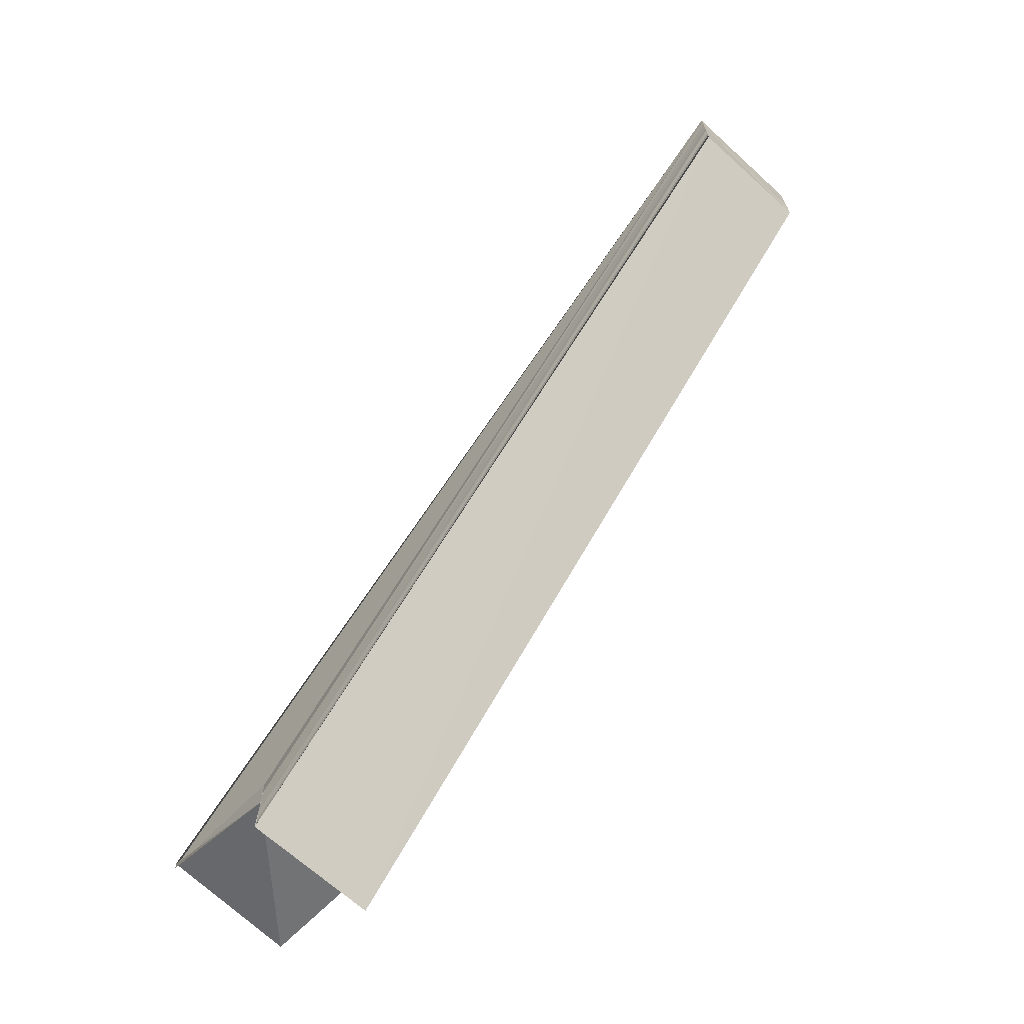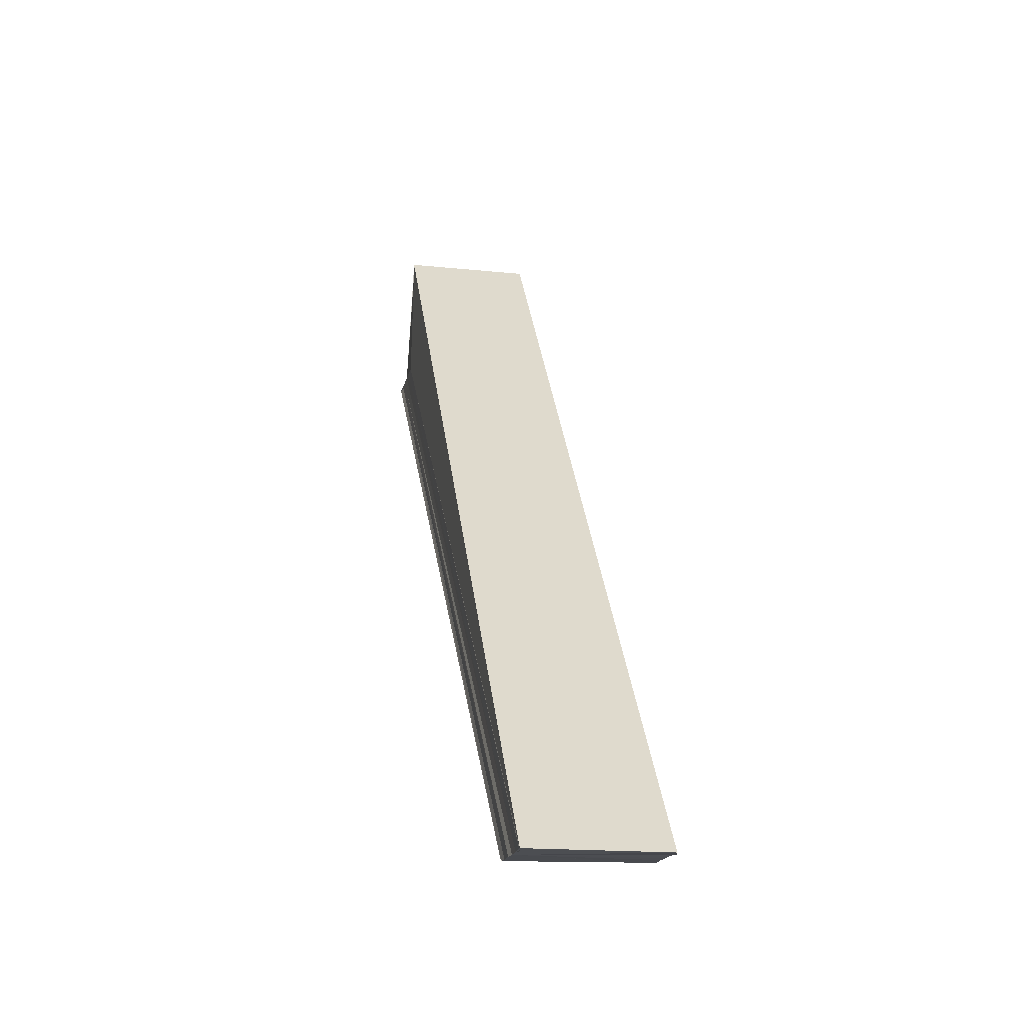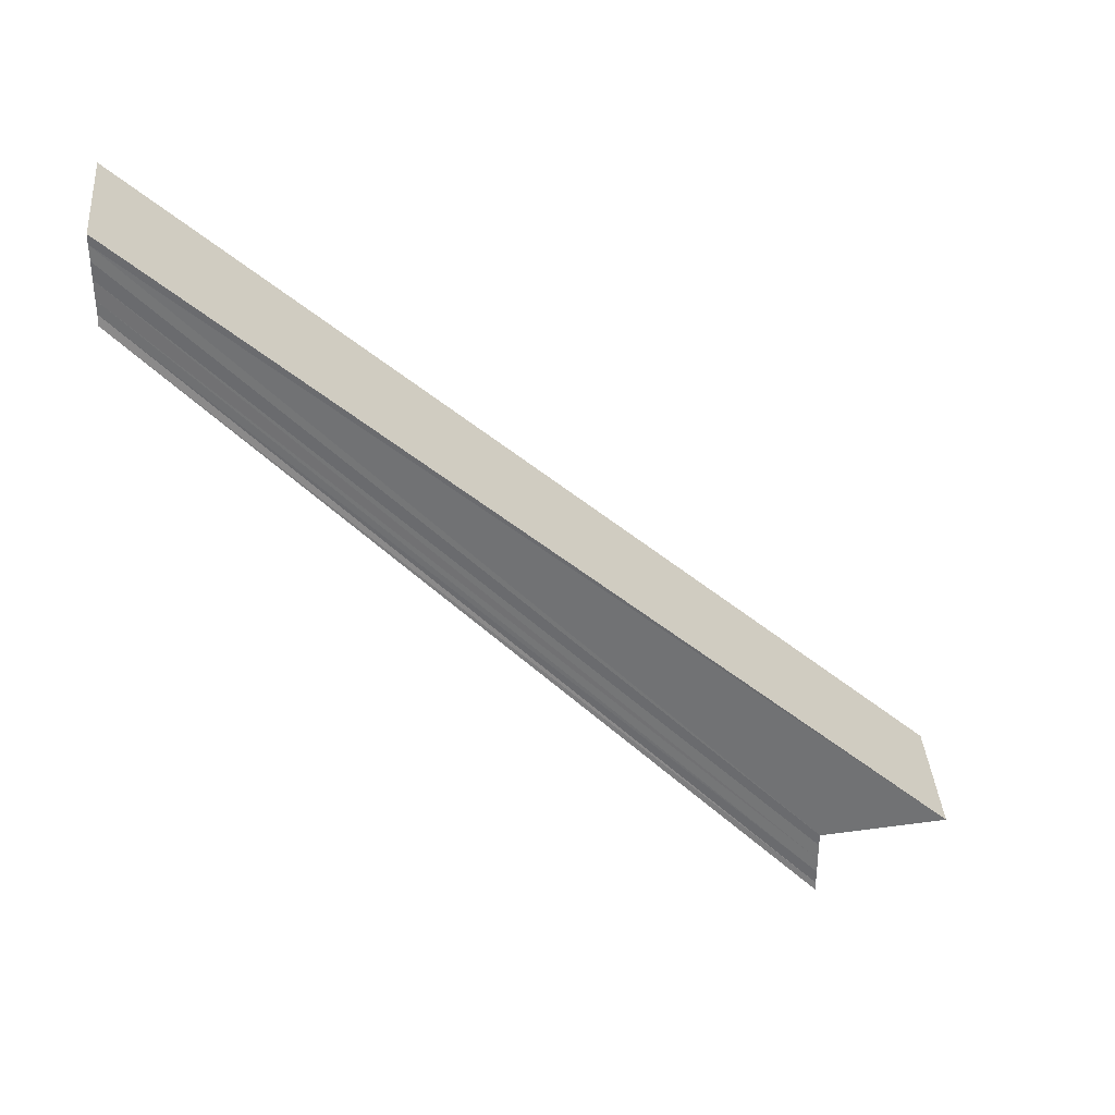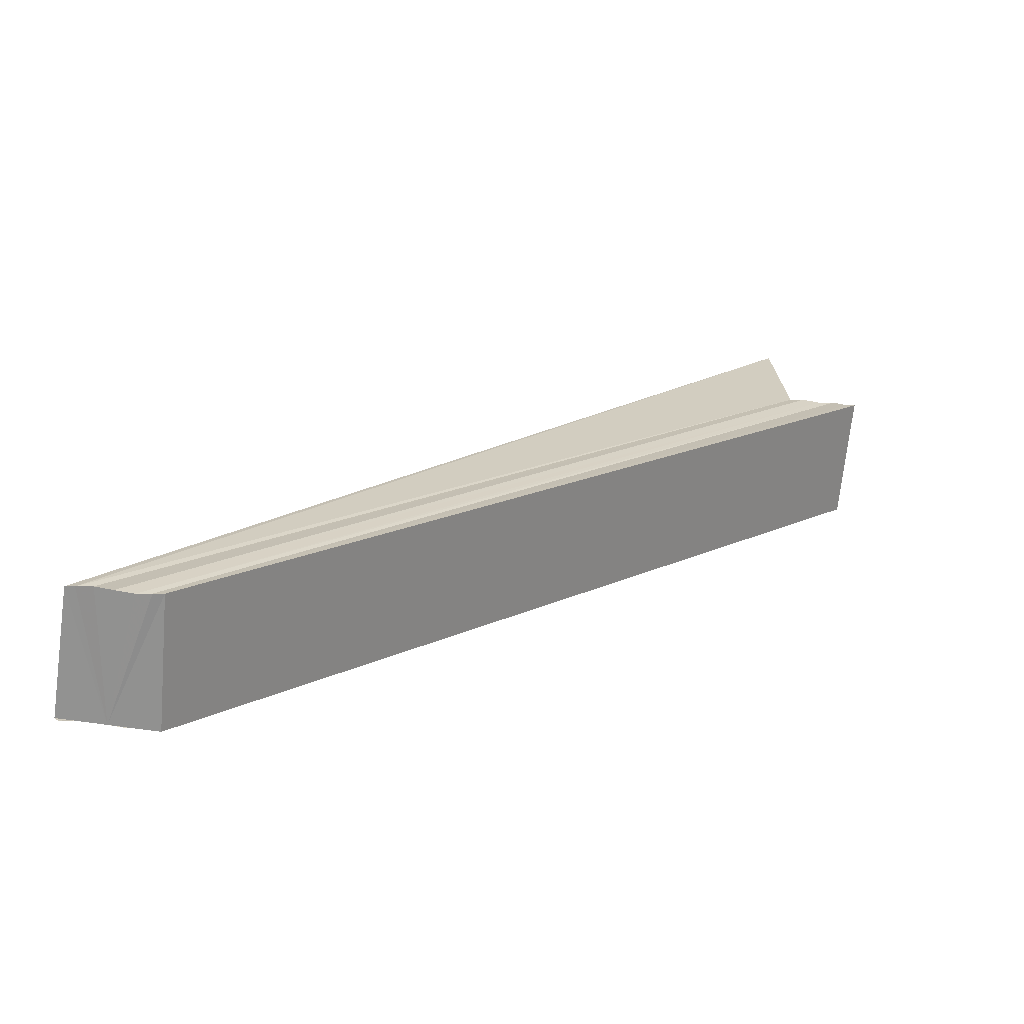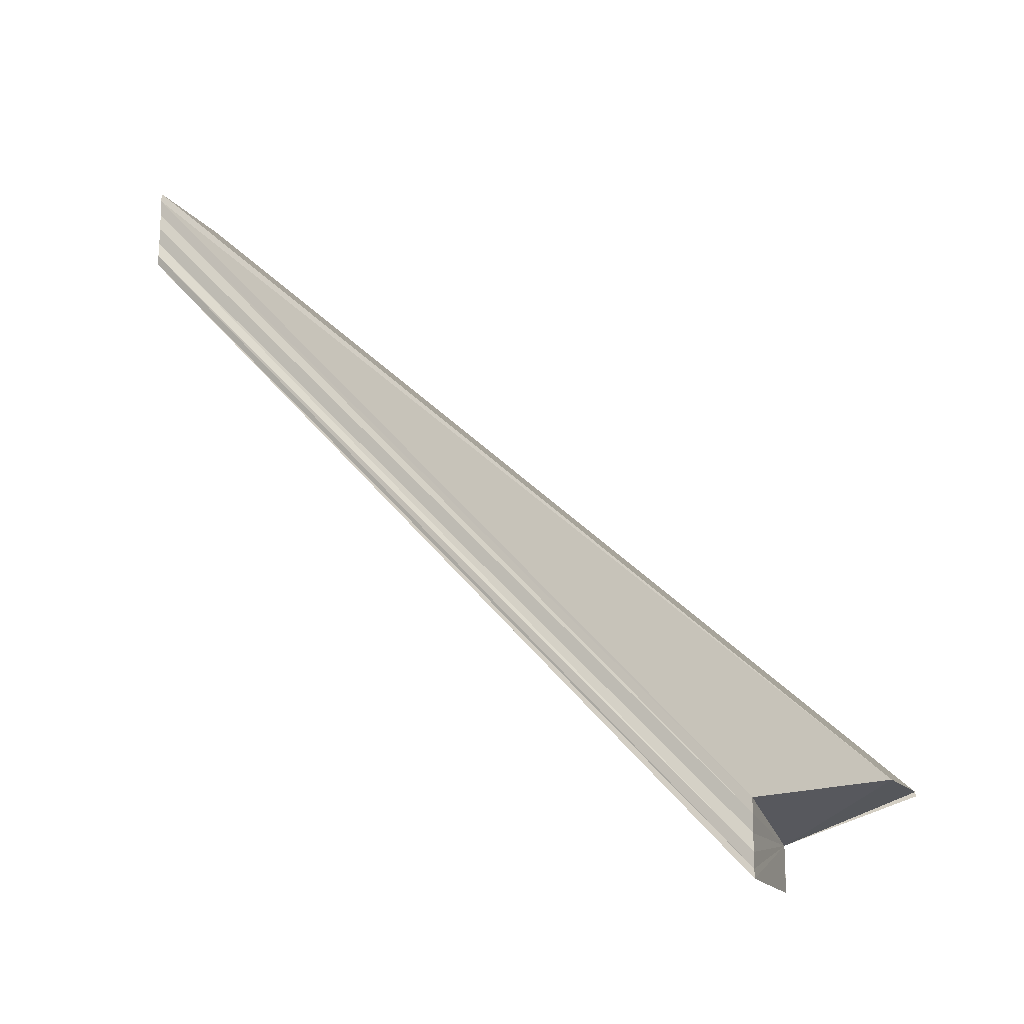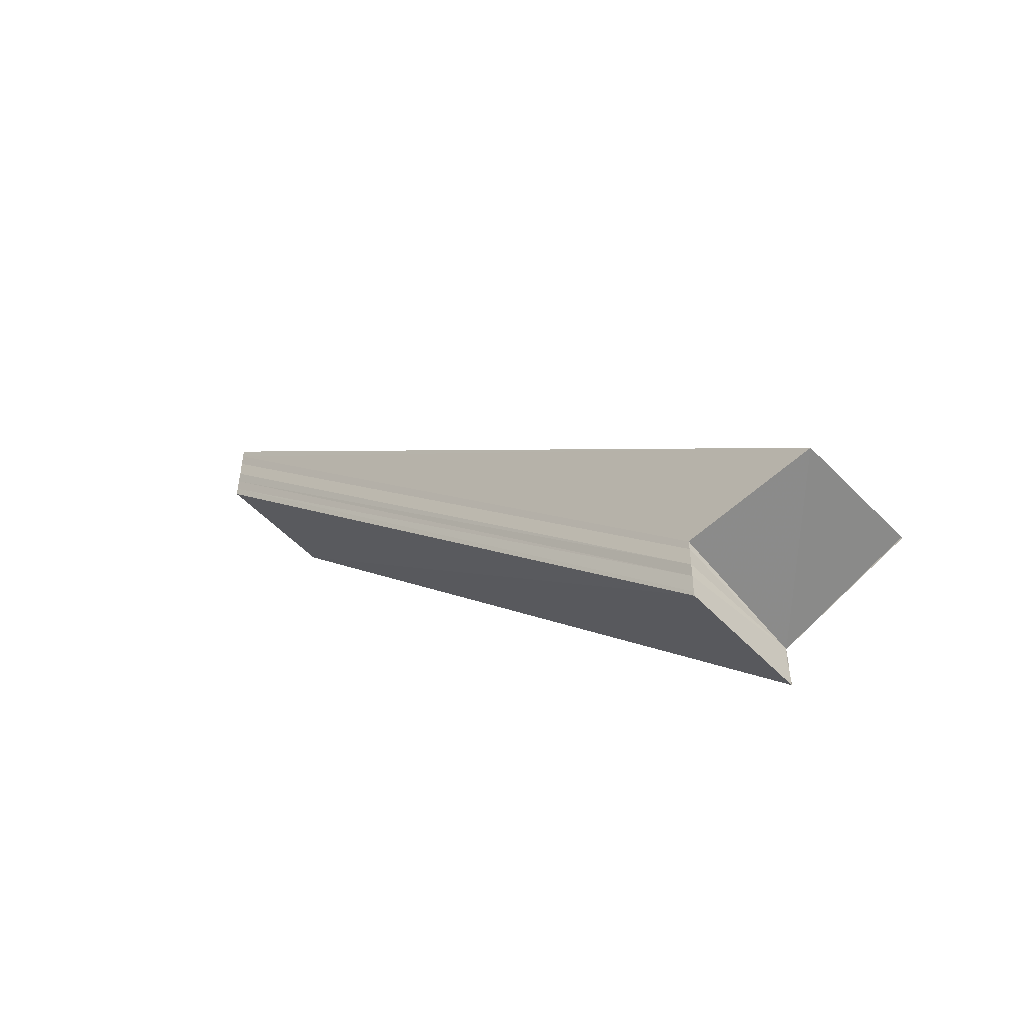
<metadata>
{"format":"obj","ext":"obj","renderer":"f3d","projection":"perspective","resolution":1024,"background":"white","views":[{"elev":-68.6,"azim":-43.1,"up":"+Z"},{"elev":-15.6,"azim":-10.6,"up":"+Y"},{"elev":34.6,"azim":85.2,"up":"+Z"},{"elev":-65.9,"azim":83.2,"up":"+Y"},{"elev":-15.0,"azim":110.0,"up":"+Z"},{"elev":-51.3,"azim":132.1,"up":"+Z"}]}
</metadata>
<code>
o 3397
v 2235 1884 16.4
v 2235 1884 16.4
v 2235 1884 16.46
v 2235 1884 16.46
v 2235 1884 16.4
v 2235 1884 16.45
v 2235 1884 16.4
v 2235 1884 16.45
v 2235 1884 16.4
v 2235 1884 16.4
v 2235 1884 16.45
v 2235 1884 16.4
v 2235 1884 16.4
v 2235 1884 16.4
v 2235 1884 16.4
v 2235 1884 16.41
v 2235 1884 16.4
v 2235 1884 16.41
v 2235 1884 16.41
v 2235 1884 16.41
v 2235 1884 16.46
v 2235 1884 16.46
v 2235 1884 16.46
v 2235 1884 16.41
v 2235 1884 16.41
v 2235 1884 16.46
v 2235 1884 16.46
v 2235 1884 16.41
v 2235 1884 16.4
v 2235 1884 16.41
v 2235 1884 16.46
v 2235 1884 16.4
v 2235 1884 16.45
v 2235 1884 16.4
v 2235 1884 16.45
v 2235 1884 16.4
v 2235 1884 16.4
v 2235 1884 16.4
v 2235 1884 16.4
v 2235 1884 16.45
v 2235 1884 16.4
v 2235 1884 16.46
v 2235 1884 16.41
v 2235 1884 16.46
v 2235 1884 16.41
v 2235 1884 16.46
v 2235 1884 16.41
v 2235 1884 16.41
v 2235 1884 16.41
v 2235 1884 16.46
v 2235 1884 16.46
v 2235 1884 16.46
v 2235 1884 16.41
v 2235 1884 16.46
v 2235 1884 16.46
v 2235 1884 16.46
v 2235 1884 16.46
v 2235 1884 16.46
v 2235 1884 16.46
v 2235 1884 16.46
v 2235 1884 16.45
v 2235 1884 16.45
v 2235 1884 16.45
v 2235 1884 16.45
v 2235 1884 16.4
v 2235 1884 16.4
v 2235 1884 16.45
v 2235 1884 16.41
v 2235 1884 16.41
v 2235 1884 16.46
v 2235 1884 16.41
v 2235 1884 16.46
v 2235 1884 16.41
v 2235 1884 16.41
v 2235 1884 16.46
v 2235 1884 16.4
v 2235 1884 16.41
v 2235 1884 16.41
f 1 2 3
f 3 2 4
f 2 5 4
f 4 5 6
f 5 7 6
f 6 7 8
f 7 9 8
f 8 10 11
f 1 12 10
f 1 13 12
f 1 14 13
f 1 15 14
f 1 16 15
f 17 18 16
f 17 19 20
f 21 20 22
f 23 24 21
f 24 25 26
f 27 28 23
f 29 25 30
f 31 32 27
f 33 34 31
f 35 36 33
f 37 38 35
f 38 39 40
f 39 41 42
f 41 43 44
f 43 45 46
f 29 47 48
f 49 47 50
f 51 49 50
f 50 47 52
f 47 53 52
f 52 53 54
f 53 1 54
f 54 1 3
f 3 55 56
f 3 57 55
f 3 58 57
f 3 59 58
f 3 60 59
f 3 61 60
f 3 62 61
f 63 12 62
f 3 63 64
f 65 66 67
f 68 69 70
f 70 71 72
f 73 74 75
f 76 77 78

</code>
